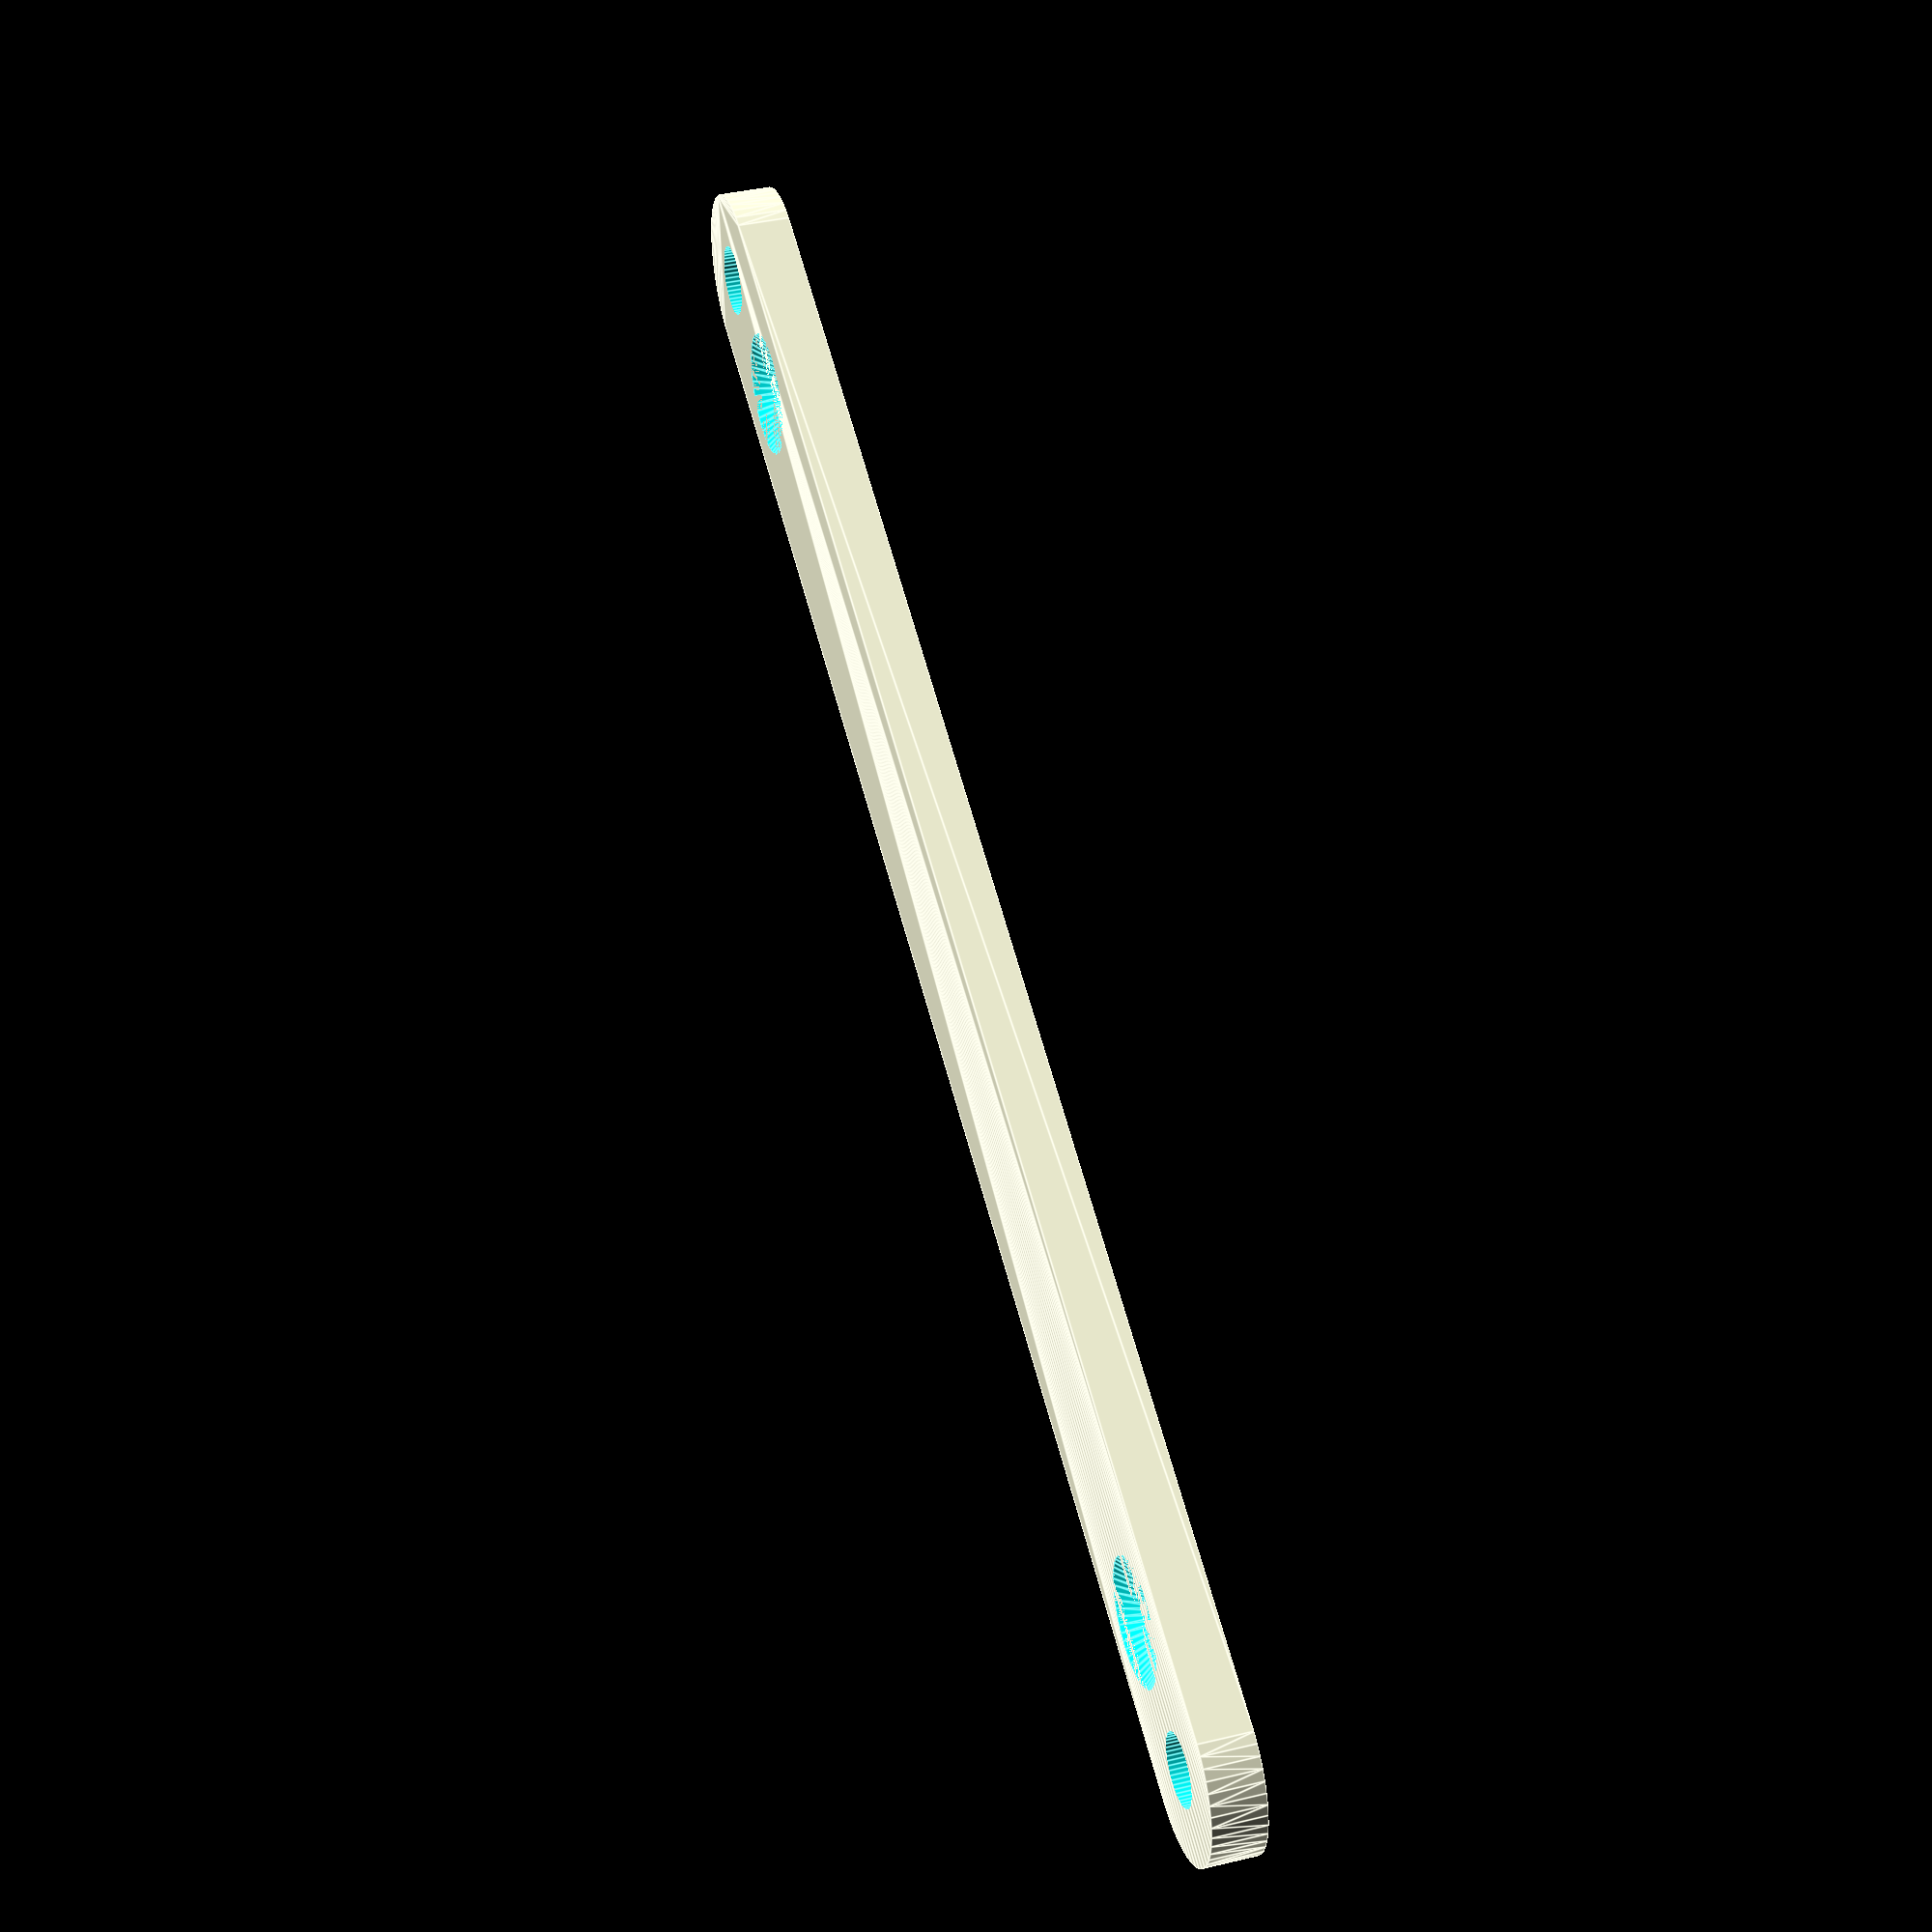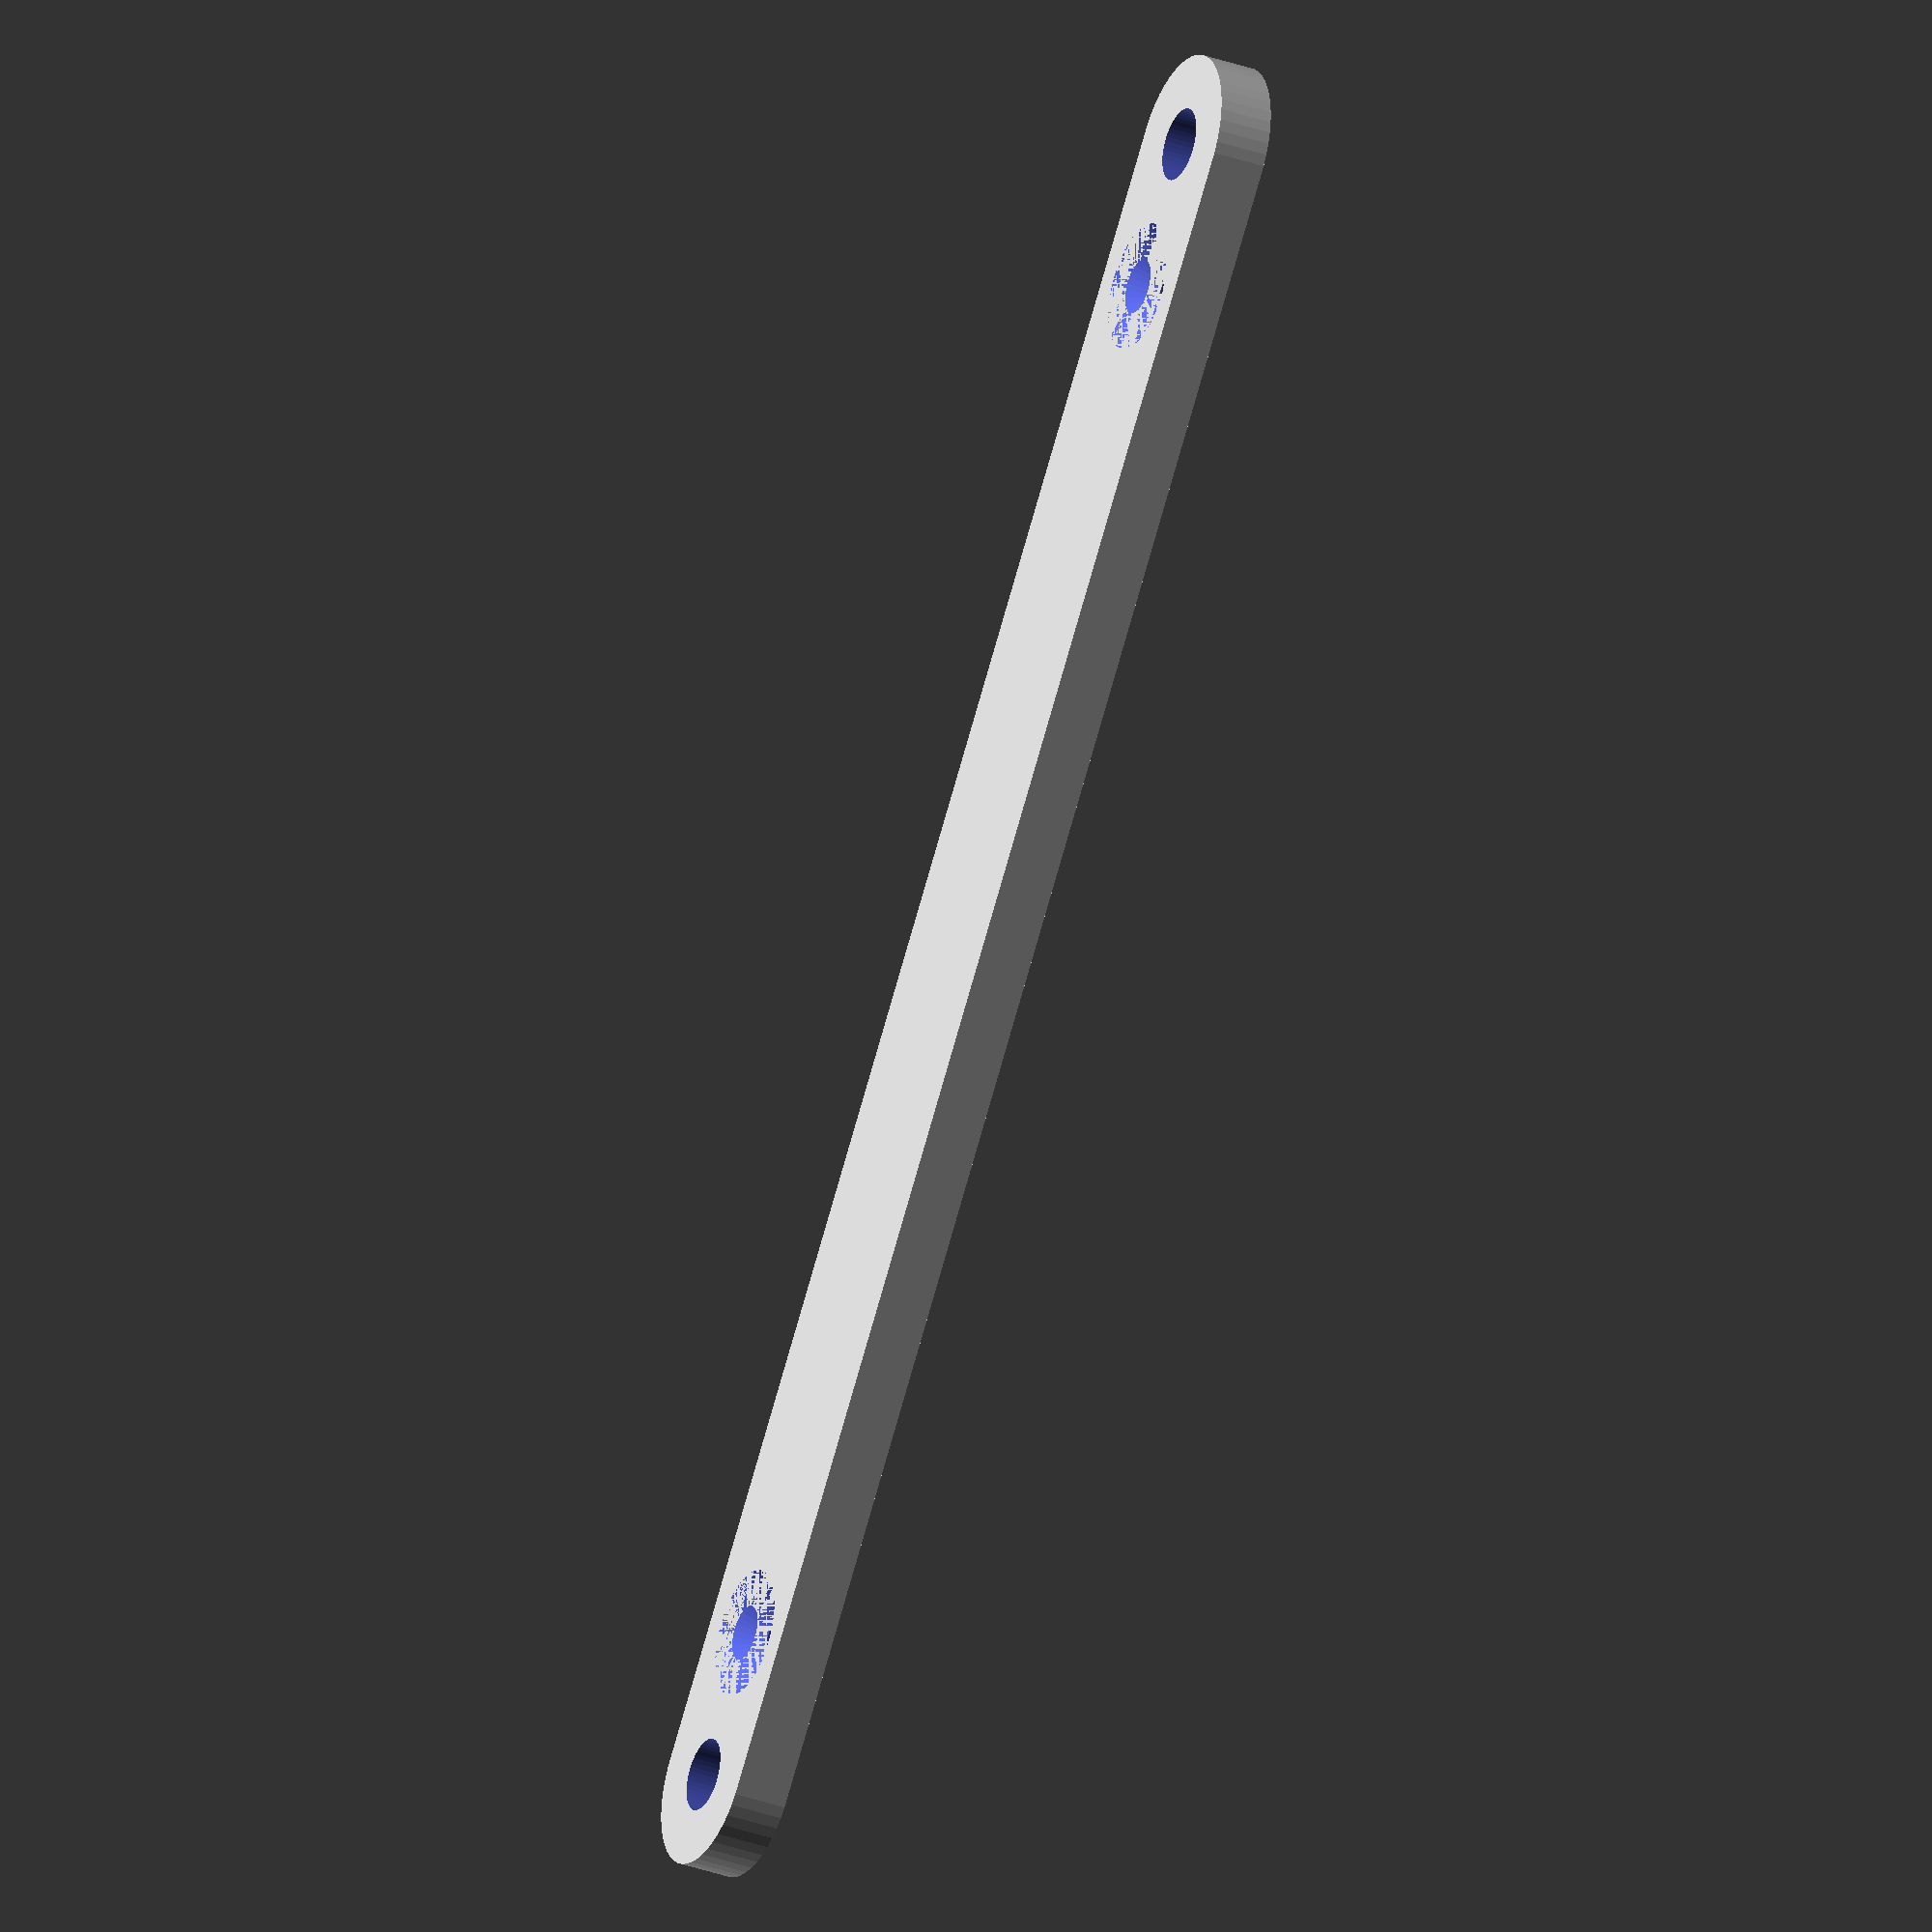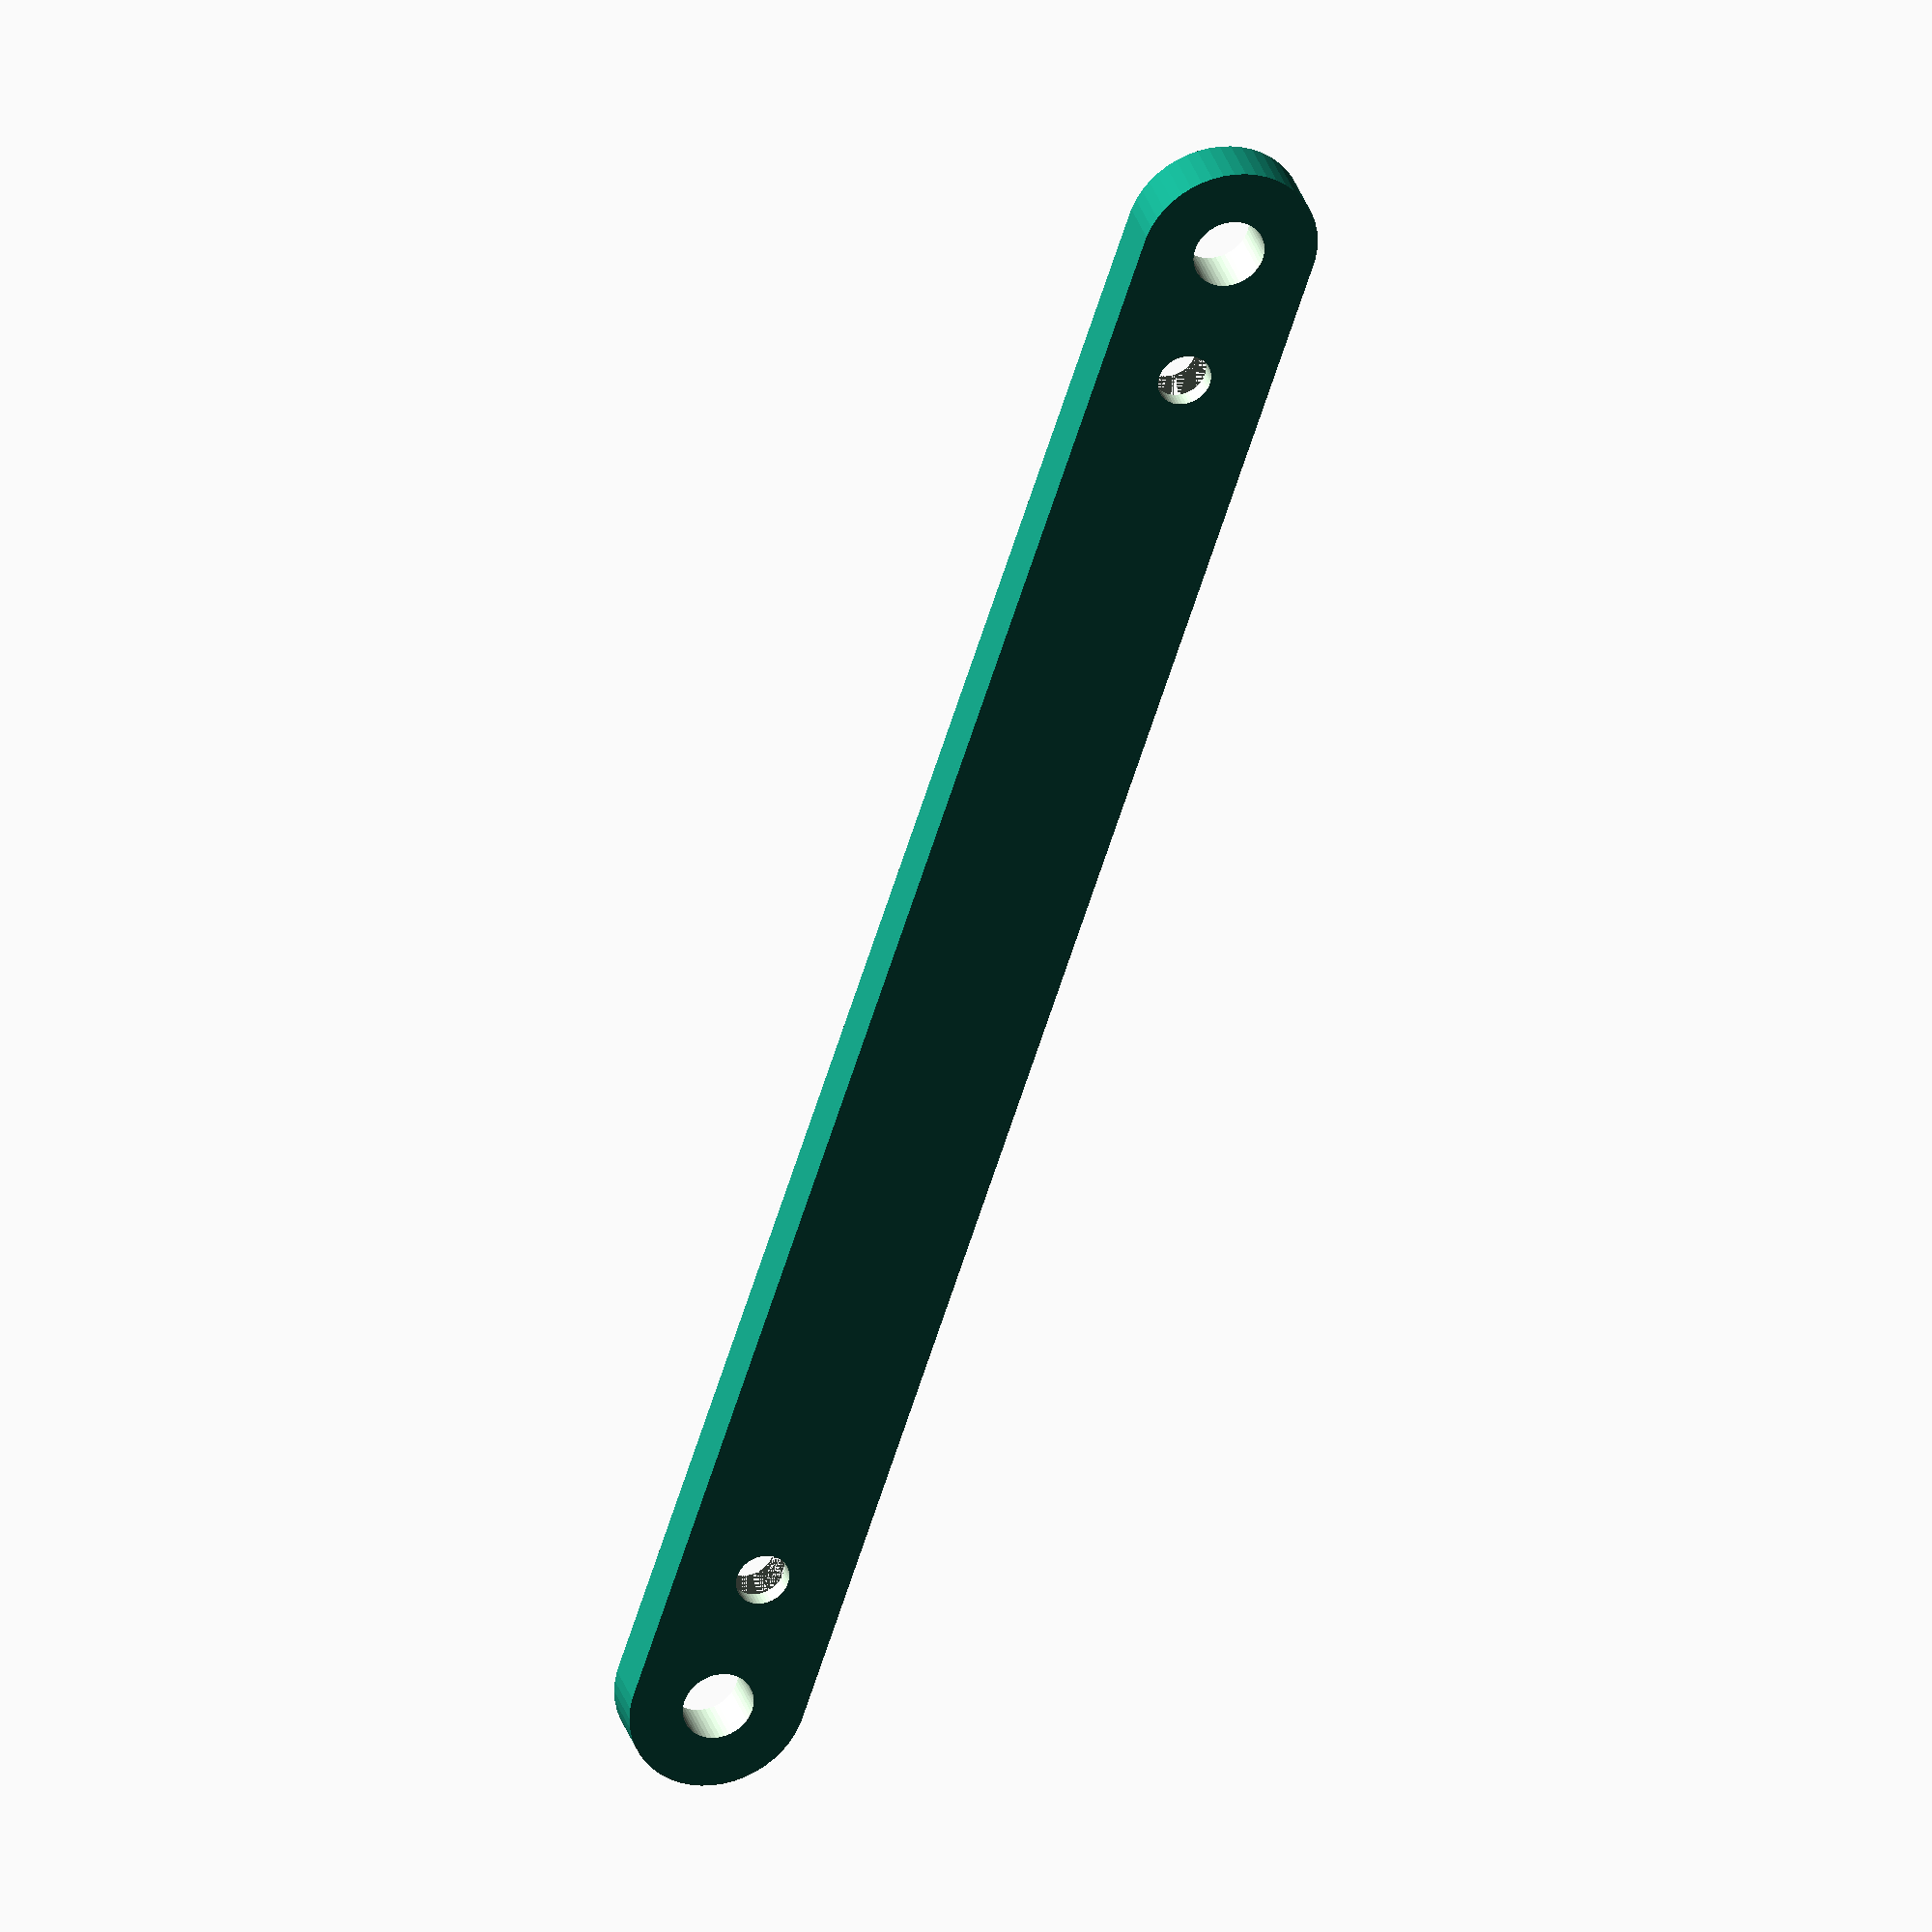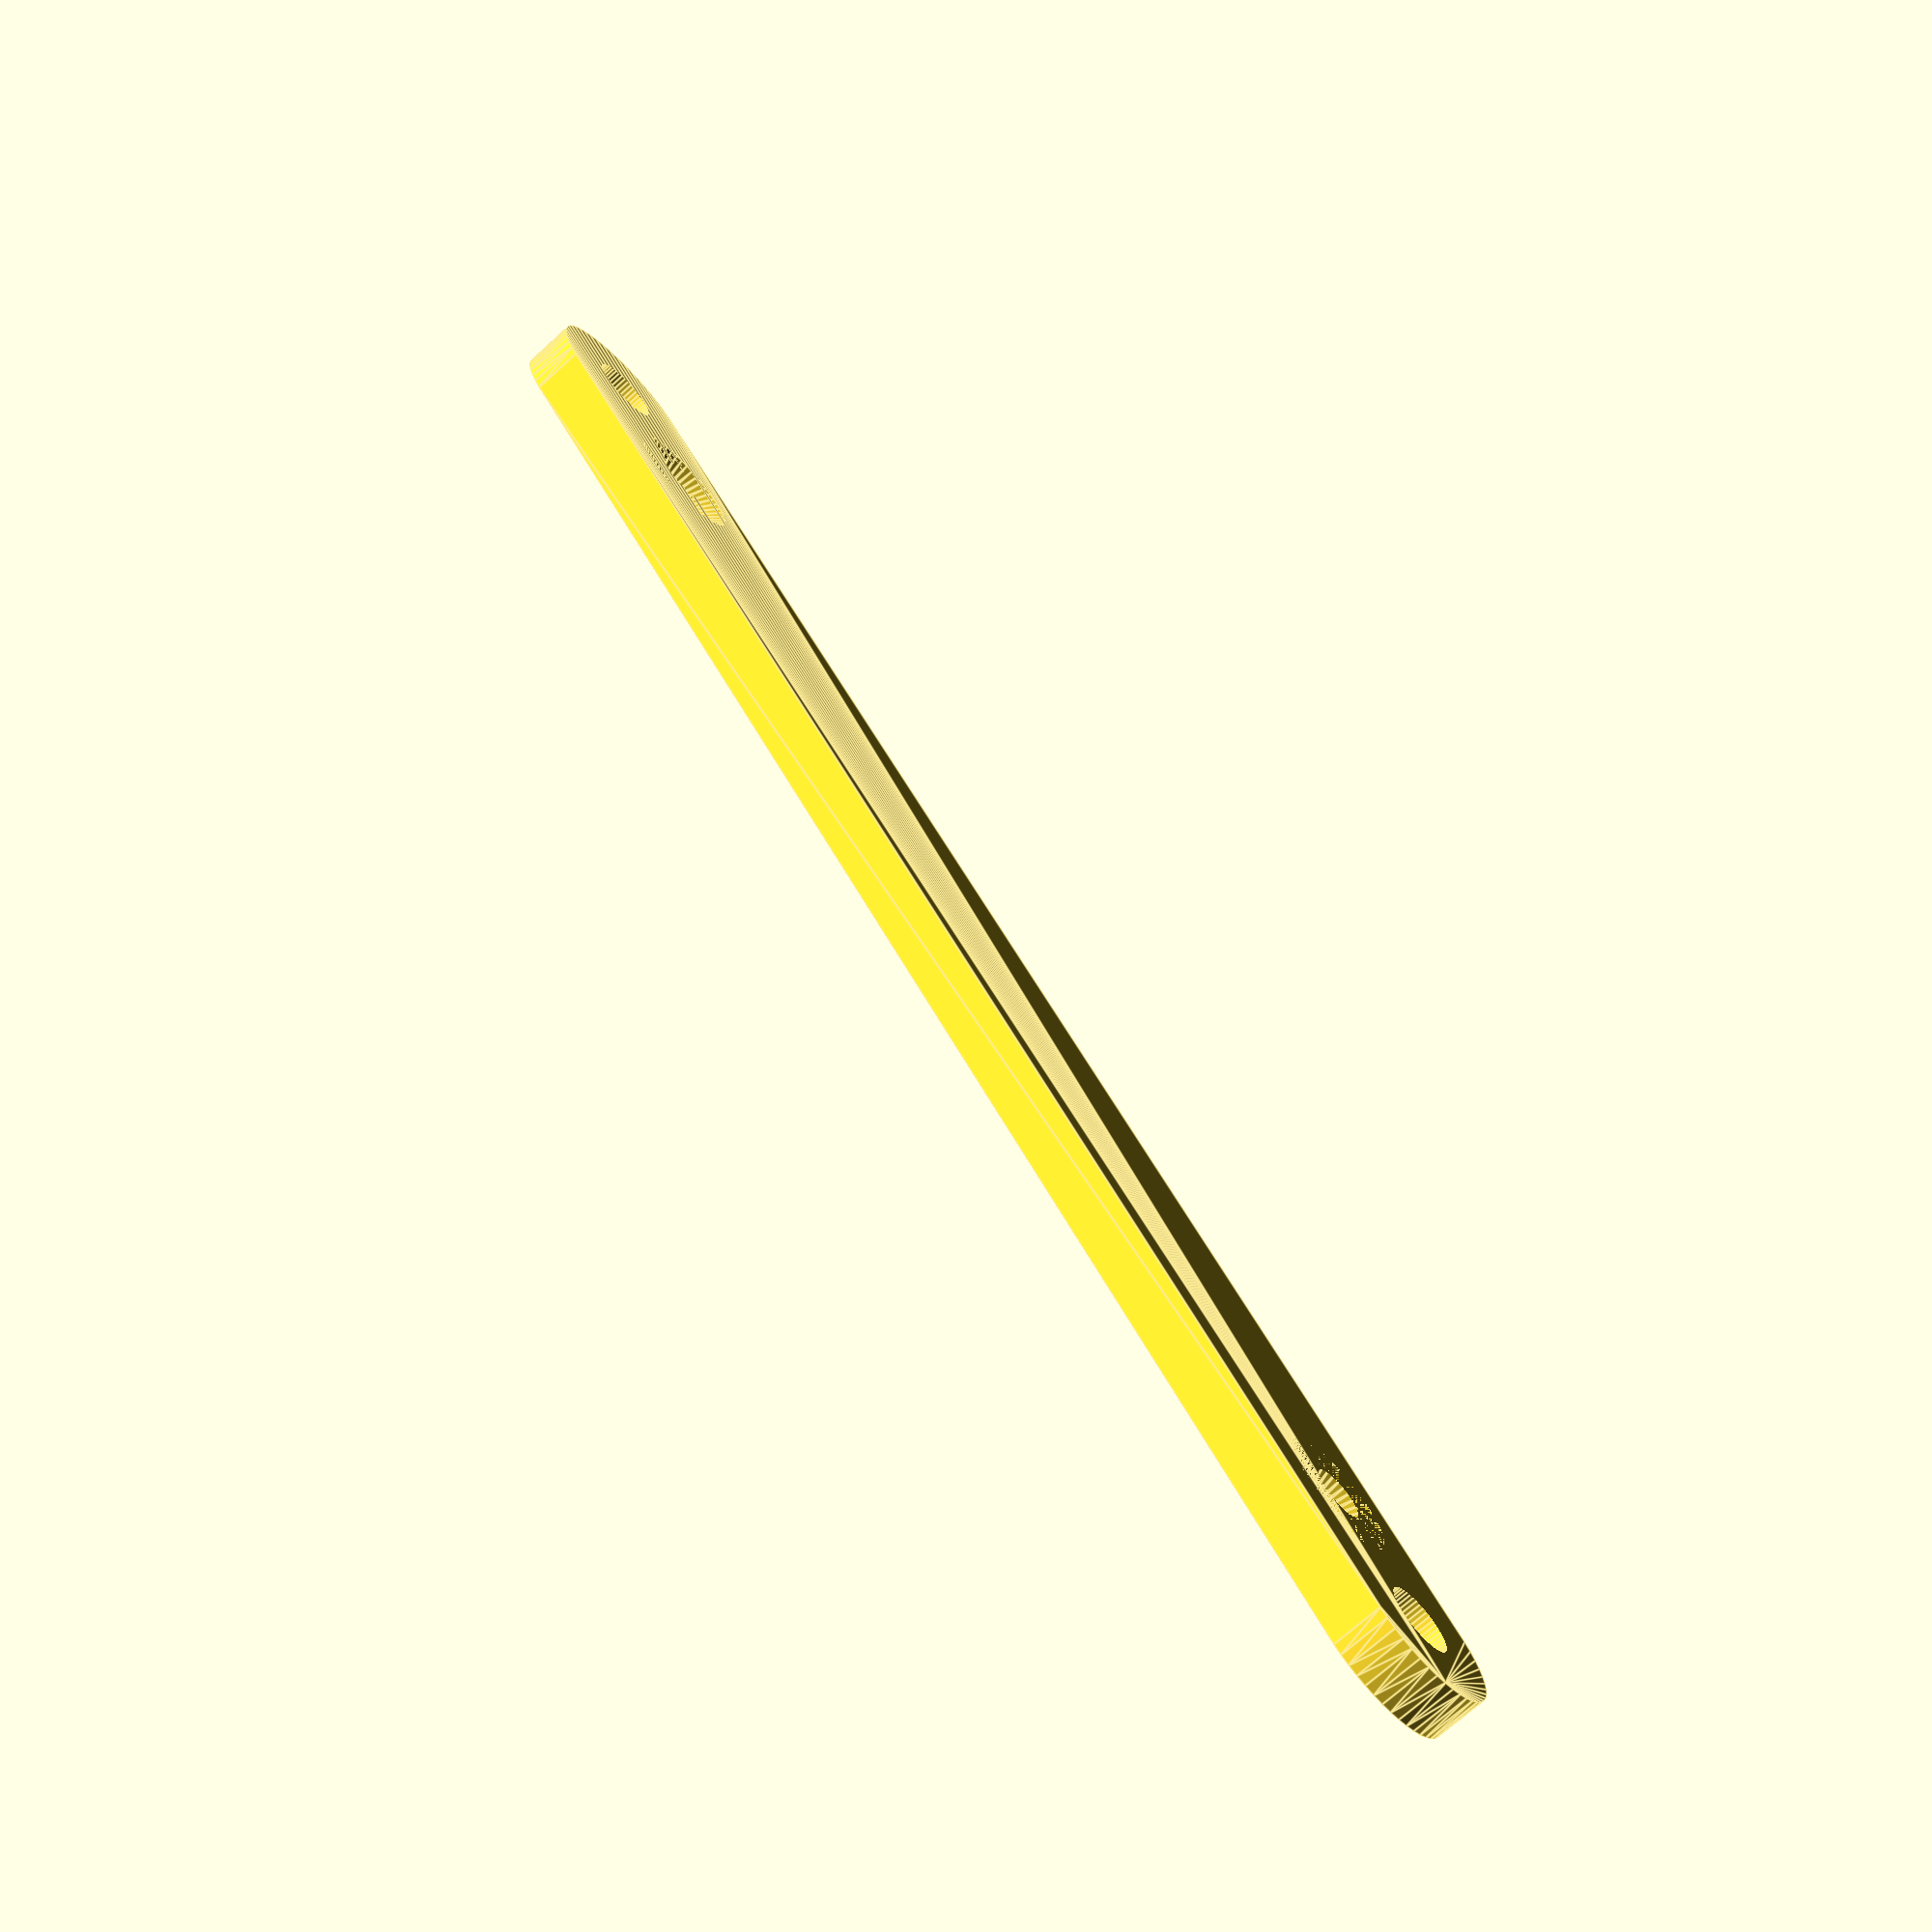
<openscad>
r_m3=2;
r_tete=3.5;
r_trou=1.5;
ep=3;
r_ext=5;
ecart=92;
esp_fix=8;
r_rondelle=4.1;

module plaque_flanc(){
	difference(){
		hull(){
		//base de la pièce
		cylinder(h=ep, r=r_ext, $fn=50);
		translate([ecart,0,0]){cylinder(h=ep, r=r_ext, $fn=50);}
		}

		//trous pour passer les molettes
		translate([0,0,-5]){cylinder(h=20, r=r_m3, $fn=50);}
		translate([ecart,0,-5]){cylinder(h=20, r=r_m3, $fn=50);}

		//encastrement rondelles d'usure
		//translate([0,0,ep-0.75]){cylinder(h=5, r=r_rondelle, $fn=50);}
		//translate([ecart,0,ep-0.75]){cylinder(h=5, r=r_rondelle, $fn=50);}

		//trous de vissage
		translate([esp_fix,0,-5]){cylinder(h = 20, r = r_trou, $fn=50);}
		translate([esp_fix,0,ep-2]){cylinder(h = 2, r1 = r_trou, r2=r_tete, $fn=50);}

		translate([ecart-esp_fix,0,-5]){cylinder(h = 20, r = r_trou, $fn=50);}
		translate([ecart-esp_fix,0,ep-2]){cylinder(h = 2, r1 = r_trou, r2=r_tete, $fn=50);}
		
	}

}

plaque_flanc();
</openscad>
<views>
elev=141.2 azim=204.6 roll=106.8 proj=p view=edges
elev=211.4 azim=127.6 roll=117.3 proj=o view=solid
elev=328.4 azim=251.8 roll=164.1 proj=o view=solid
elev=250.6 azim=46.9 roll=227.6 proj=p view=edges
</views>
